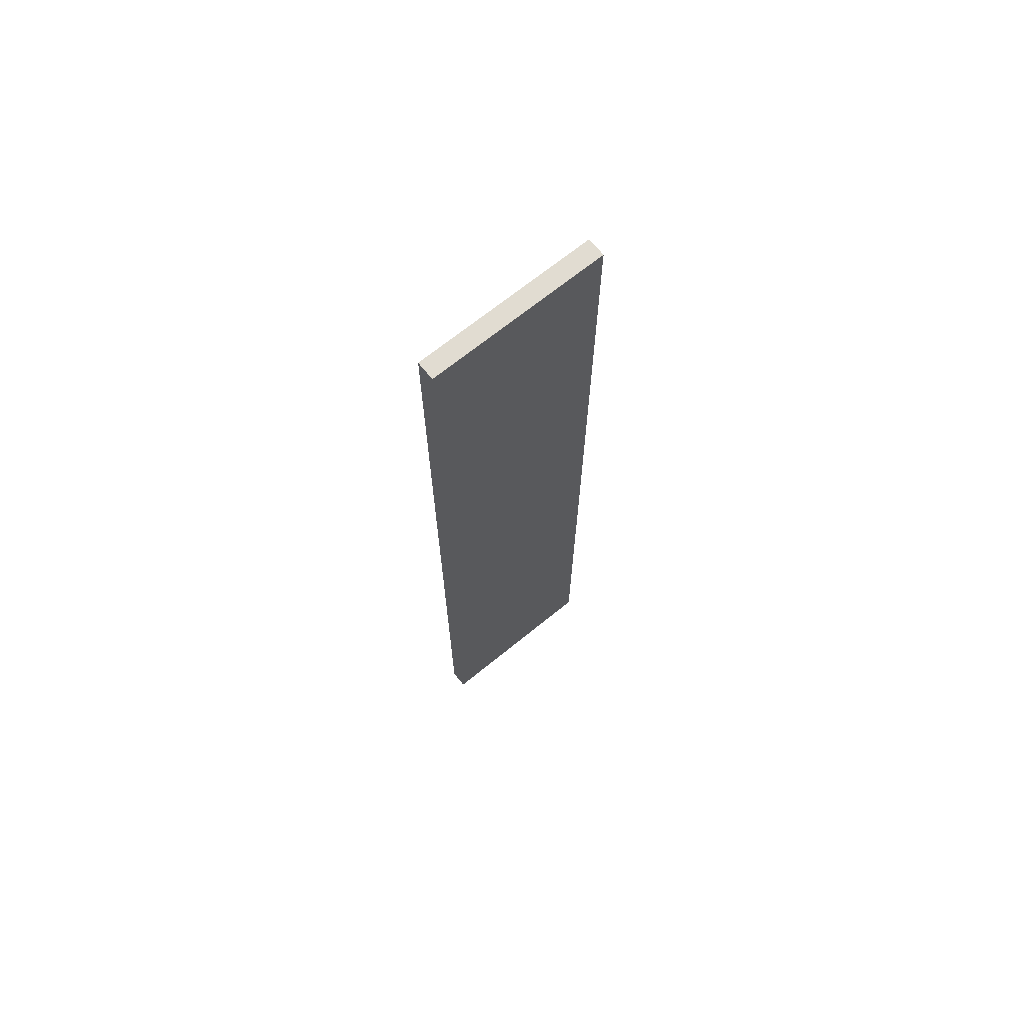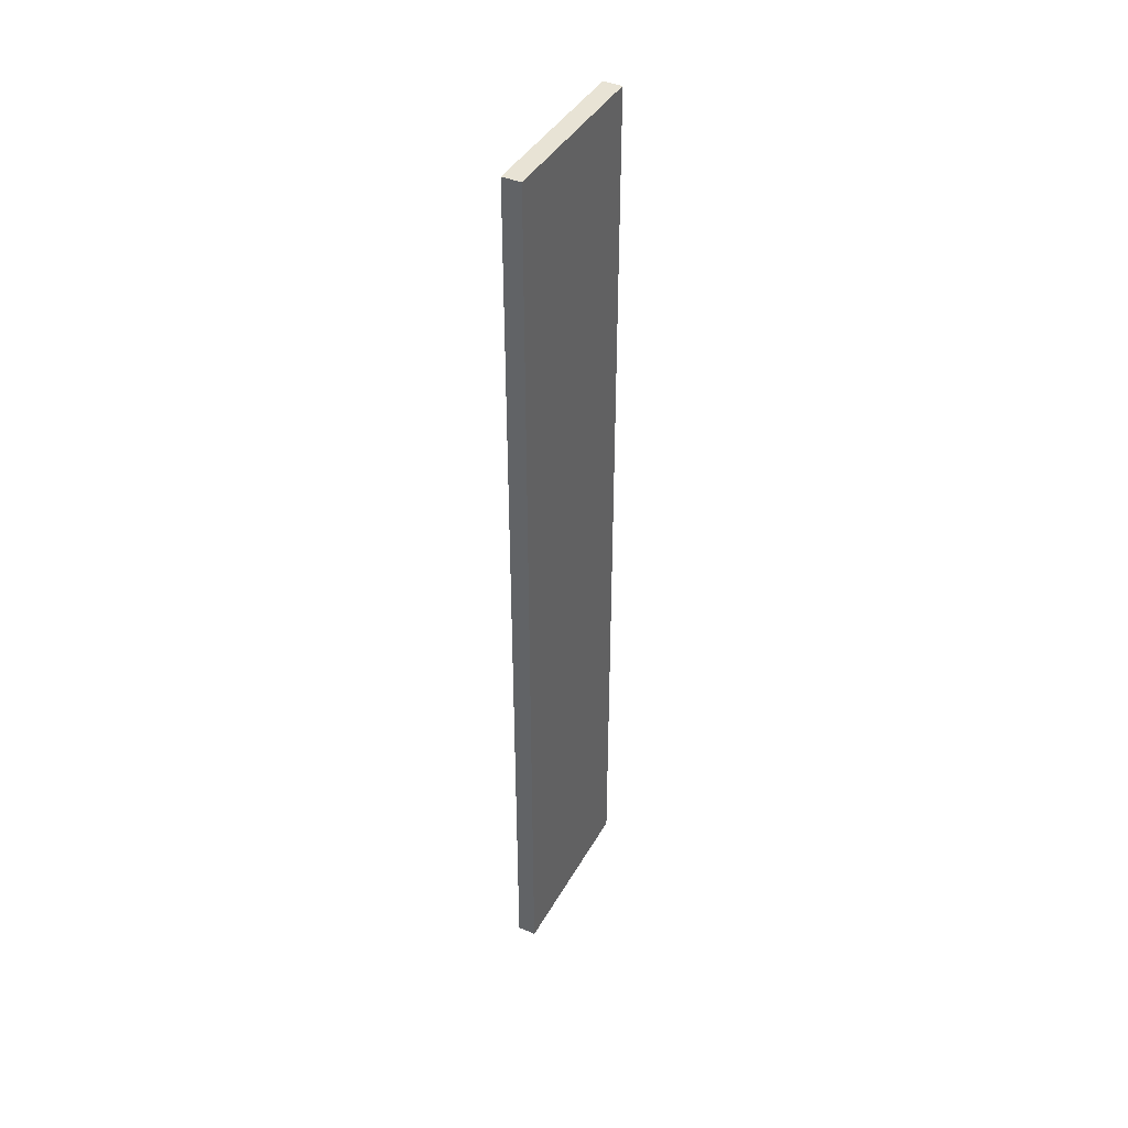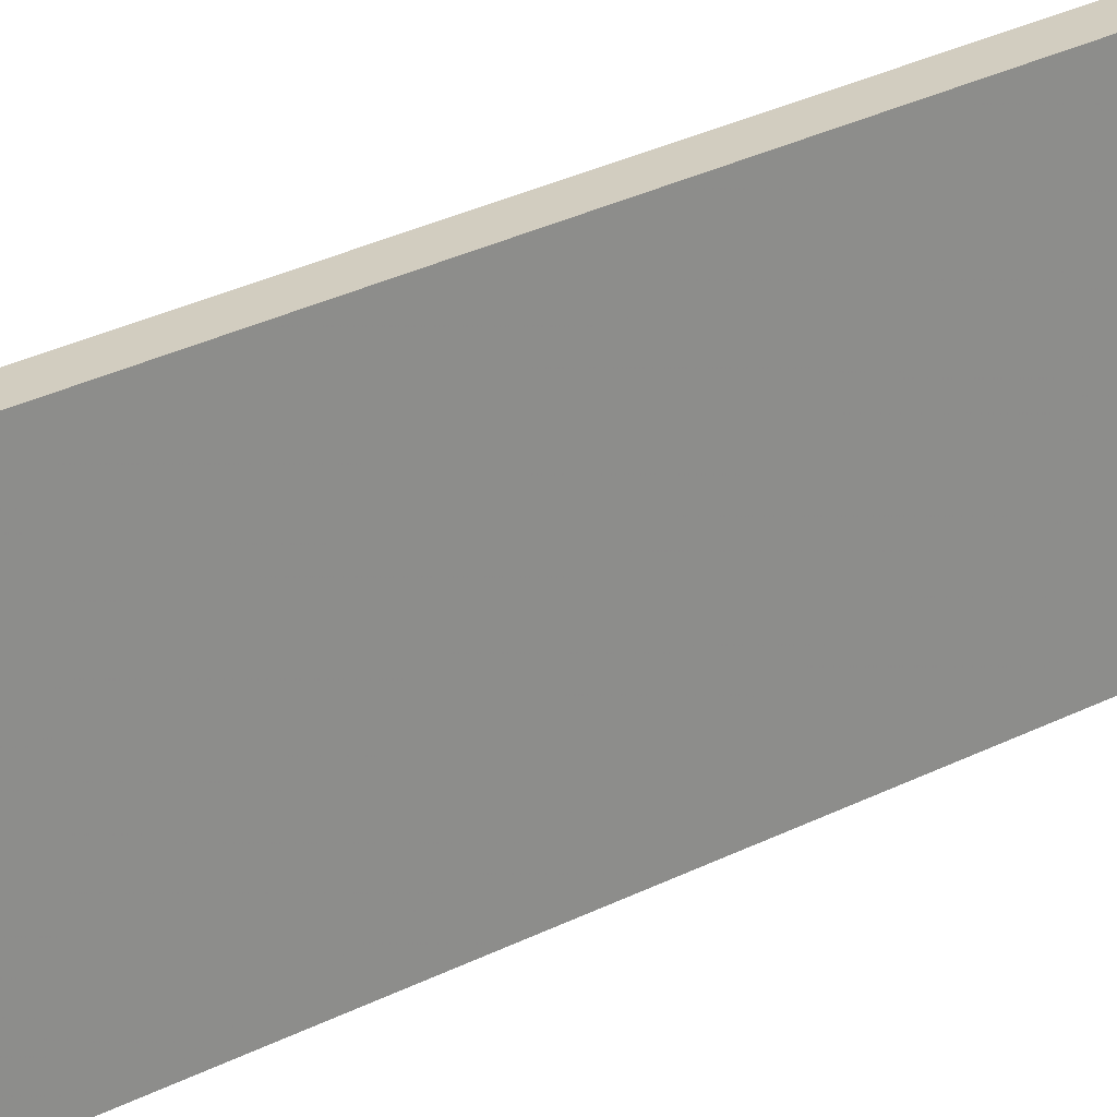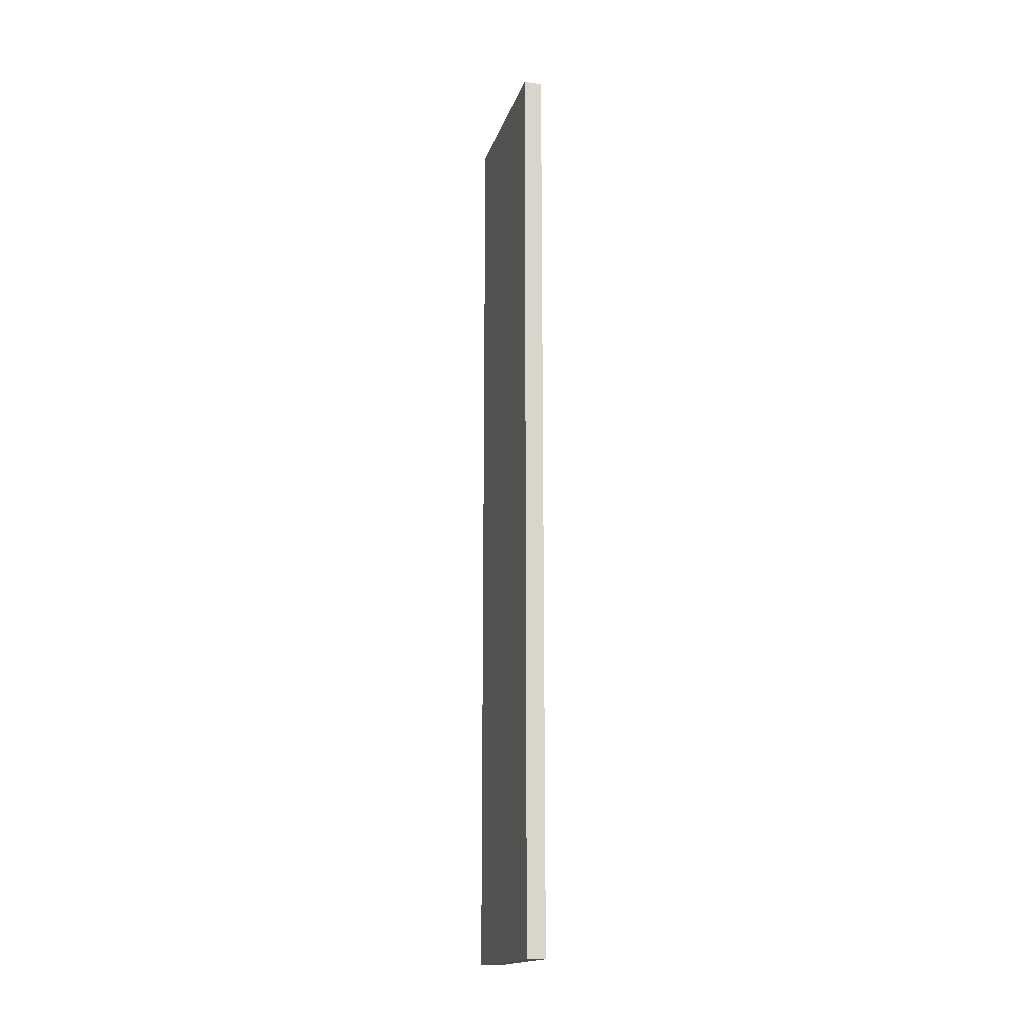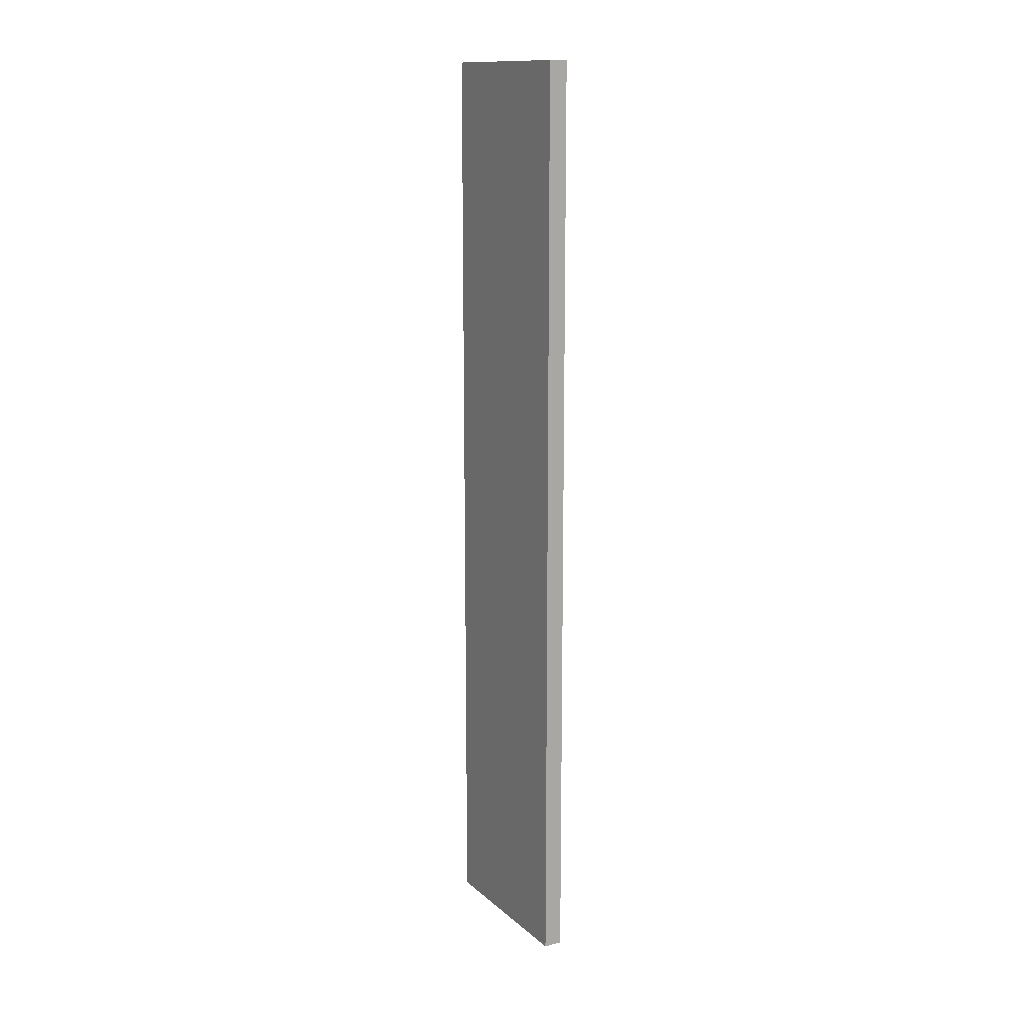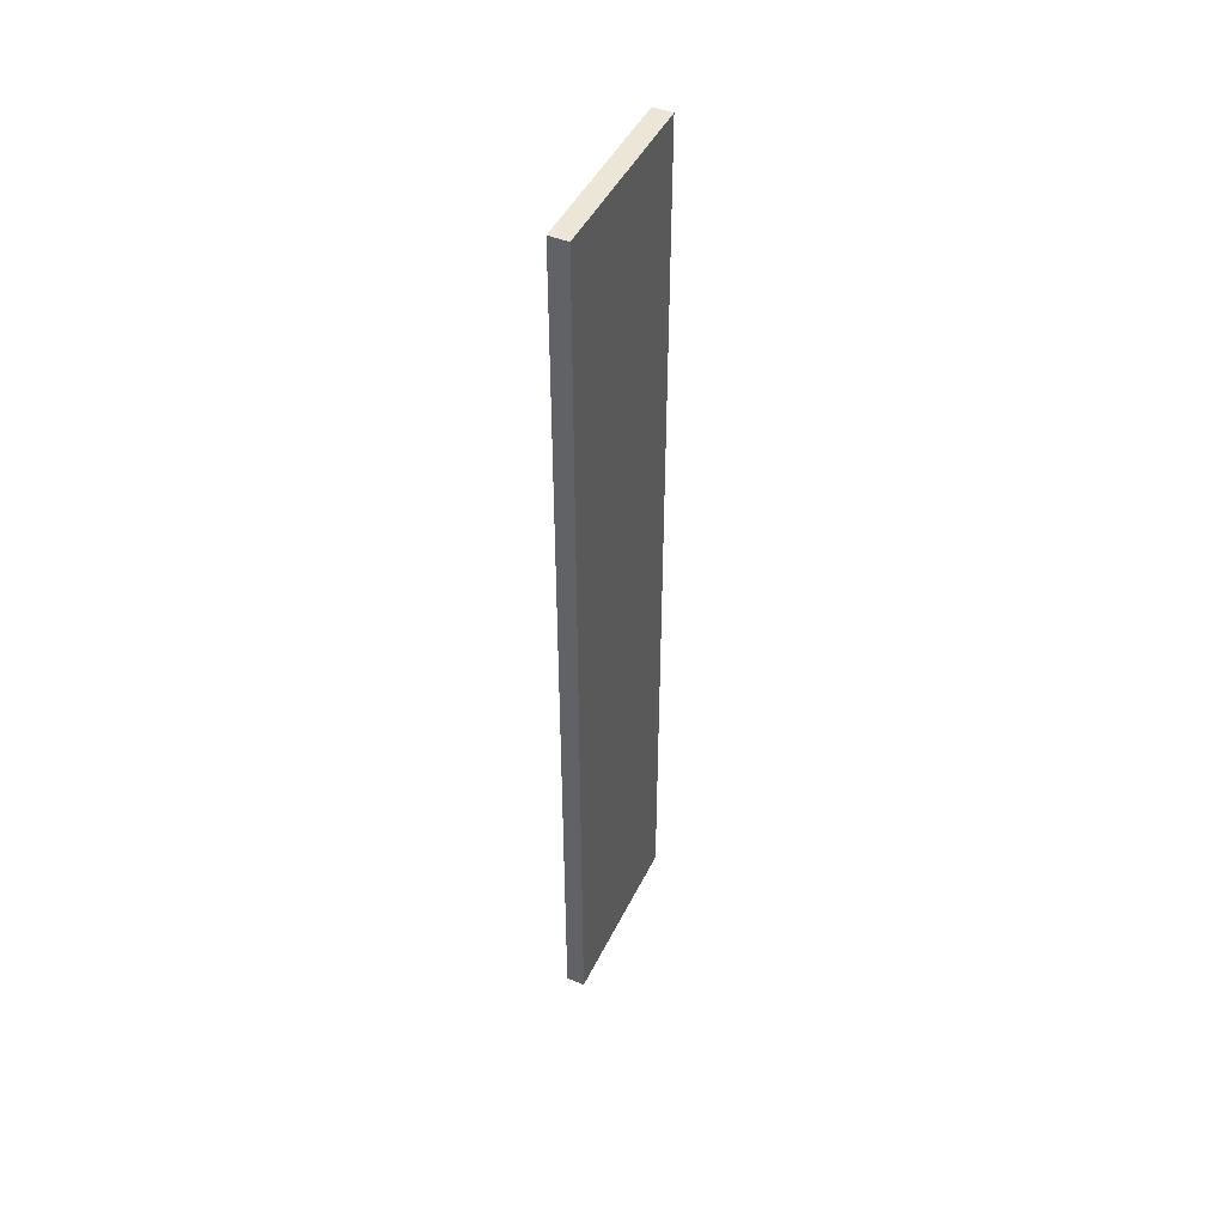
<metadata>
{"format":"obj","ext":"obj","renderer":"f3d","projection":"perspective","resolution":1024,"background":"white","views":[{"elev":69.1,"azim":50.9,"up":"+Y"},{"elev":41.1,"azim":27.1,"up":"+Y"},{"elev":24.5,"azim":48.0,"up":"+Z"},{"elev":-16.7,"azim":-14.8,"up":"+Y"},{"elev":13.8,"azim":150.3,"up":"+Y"},{"elev":46.4,"azim":25.1,"up":"+Y"}]}
</metadata>
<code>
v -0.04414 0.3843 0.103
v -0.04414 0.3934 0.103
v -0.04414 0.4025 0.103
v -0.04414 0.4116 0.103
v -0.04395 0.3843 0.103
v -0.04395 0.3934 0.103
v -0.04395 0.4025 0.103
v -0.04395 0.4116 0.103
v -0.04377 0.3843 0.103
v -0.04377 0.3934 0.103
v -0.04377 0.4025 0.103
v -0.04377 0.4116 0.103
v -0.04359 0.3843 0.103
v -0.04359 0.3934 0.103
v -0.04359 0.4025 0.103
v -0.04359 0.4116 0.103
v -0.04414 0.3843 0.1012
v -0.04414 0.3934 0.1012
v -0.04414 0.4025 0.1012
v -0.04414 0.4116 0.1012
v -0.04395 0.3843 0.1012
v -0.04395 0.4116 0.1012
v -0.04377 0.3843 0.1012
v -0.04377 0.4116 0.1012
v -0.04359 0.3843 0.1012
v -0.04359 0.3934 0.1012
v -0.04359 0.4025 0.1012
v -0.04359 0.4116 0.1012
v -0.04414 0.3843 0.09946
v -0.04414 0.3934 0.09946
v -0.04414 0.4025 0.09946
v -0.04414 0.4116 0.09946
v -0.04395 0.3843 0.09946
v -0.04395 0.4116 0.09946
v -0.04377 0.3843 0.09946
v -0.04377 0.4116 0.09946
v -0.04359 0.3843 0.09946
v -0.04359 0.3934 0.09946
v -0.04359 0.4025 0.09946
v -0.04359 0.4116 0.09946
v -0.04414 0.3843 0.09771
v -0.04414 0.3934 0.09771
v -0.04414 0.4025 0.09771
v -0.04414 0.4116 0.09771
v -0.04395 0.3843 0.09771
v -0.04395 0.3934 0.09771
v -0.04395 0.4025 0.09771
v -0.04395 0.4116 0.09771
v -0.04377 0.3843 0.09771
v -0.04377 0.3934 0.09771
v -0.04377 0.4025 0.09771
v -0.04377 0.4116 0.09771
v -0.04359 0.3843 0.09771
v -0.04359 0.3934 0.09771
v -0.04359 0.4025 0.09771
v -0.04359 0.4116 0.09771
f 5 2 1
f 6 3 2
f 7 4 3
f 9 6 5
f 10 7 6
f 11 8 7
f 13 10 9
f 14 11 10
f 15 12 11
f 2 17 1
f 3 18 2
f 4 19 3
f 18 29 17
f 19 30 18
f 20 31 19
f 30 41 29
f 31 42 30
f 32 43 31
f 42 45 41
f 43 46 42
f 44 47 43
f 46 49 45
f 47 50 46
f 48 51 47
f 50 53 49
f 51 54 50
f 52 55 51
f 25 14 13
f 26 15 14
f 27 16 15
f 37 26 25
f 38 27 26
f 39 28 27
f 53 38 37
f 54 39 38
f 55 40 39
f 17 5 1
f 21 9 5
f 23 13 9
f 29 21 17
f 33 23 21
f 35 25 23
f 41 33 29
f 45 35 33
f 49 37 35
f 8 20 4
f 12 22 8
f 16 24 12
f 22 32 20
f 24 34 22
f 28 36 24
f 34 44 32
f 36 48 34
f 40 52 36
f 5 6 2
f 6 7 3
f 7 8 4
f 9 10 6
f 10 11 7
f 11 12 8
f 13 14 10
f 14 15 11
f 15 16 12
f 2 18 17
f 3 19 18
f 4 20 19
f 18 30 29
f 19 31 30
f 20 32 31
f 30 42 41
f 31 43 42
f 32 44 43
f 42 46 45
f 43 47 46
f 44 48 47
f 46 50 49
f 47 51 50
f 48 52 51
f 50 54 53
f 51 55 54
f 52 56 55
f 25 26 14
f 26 27 15
f 27 28 16
f 37 38 26
f 38 39 27
f 39 40 28
f 53 54 38
f 54 55 39
f 55 56 40
f 17 21 5
f 21 23 9
f 23 25 13
f 29 33 21
f 33 35 23
f 35 37 25
f 41 45 33
f 45 49 35
f 49 53 37
f 8 22 20
f 12 24 22
f 16 28 24
f 22 34 32
f 24 36 34
f 28 40 36
f 34 48 44
f 36 52 48
f 40 56 52

</code>
